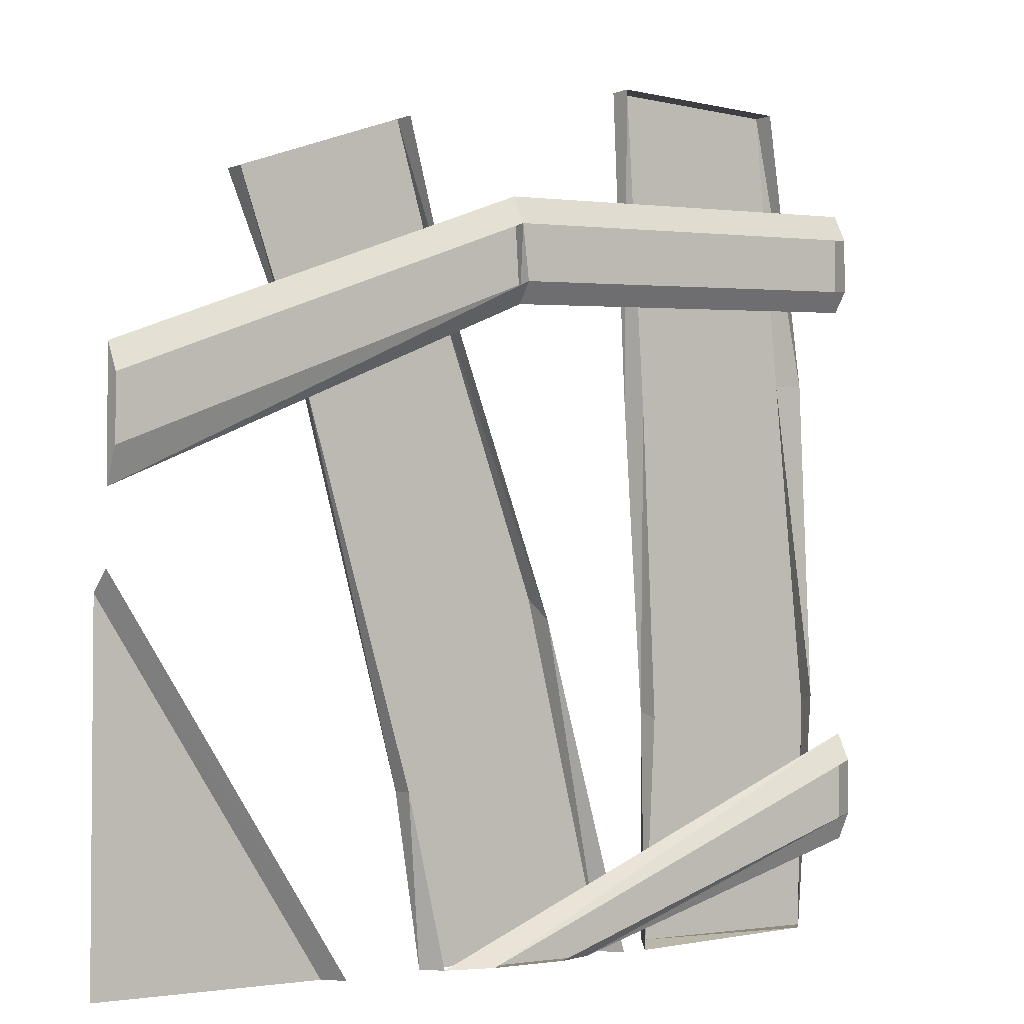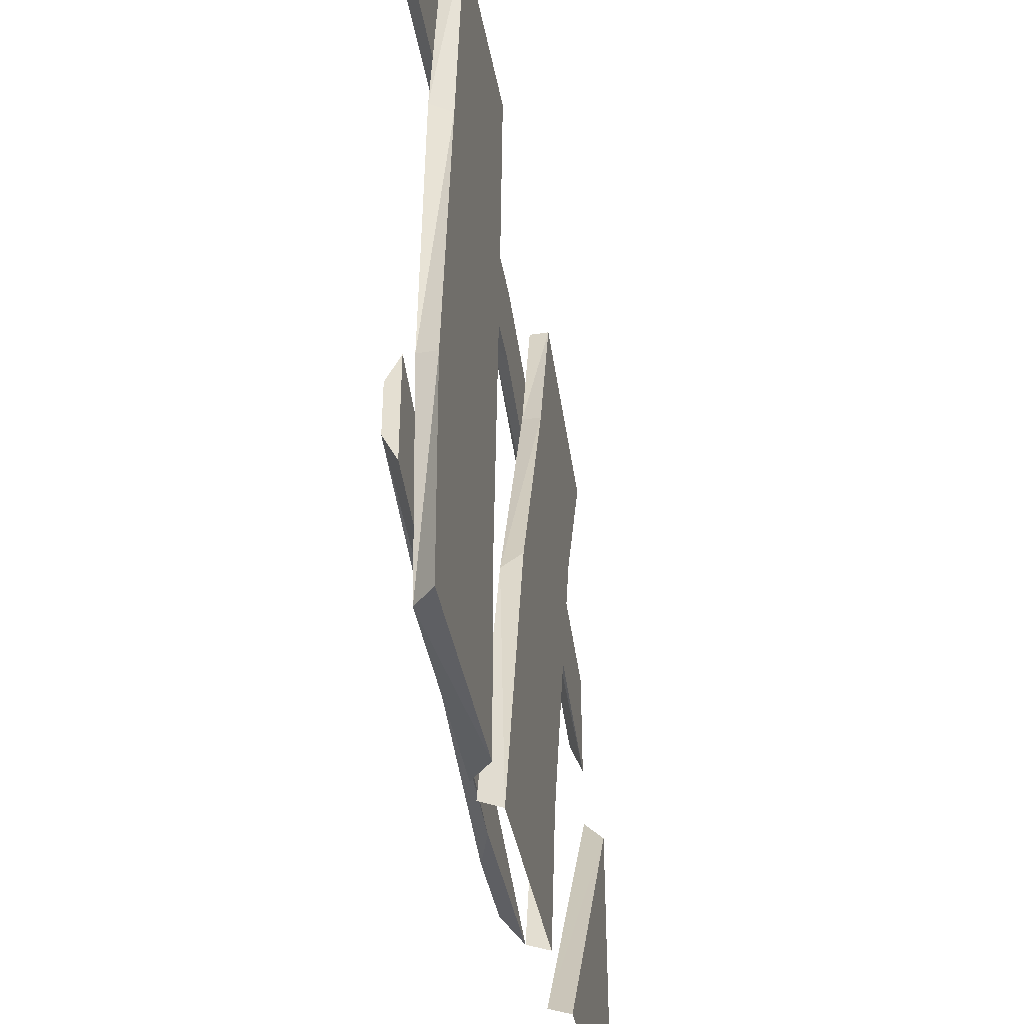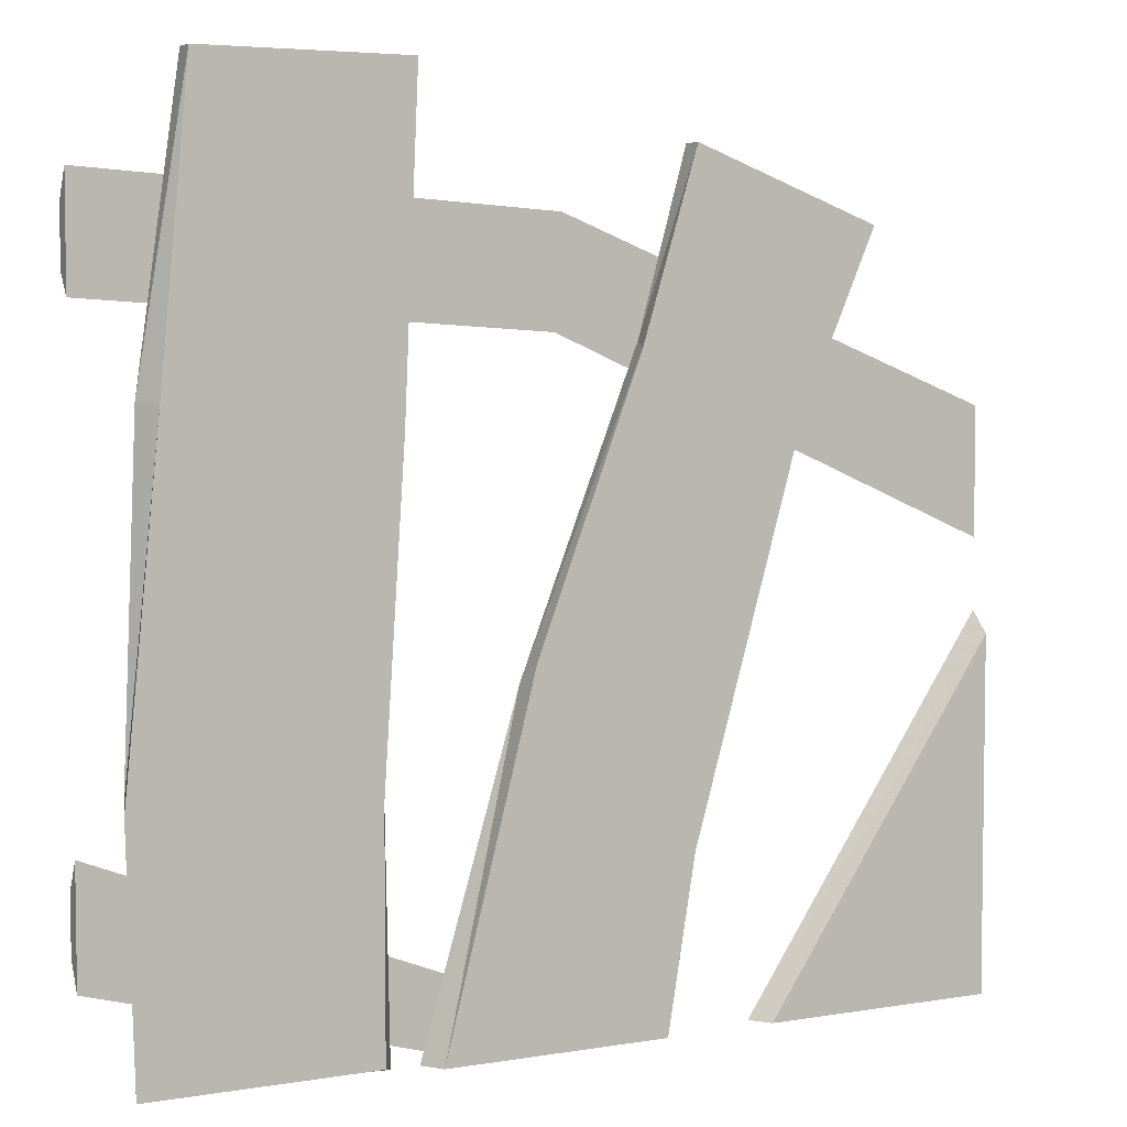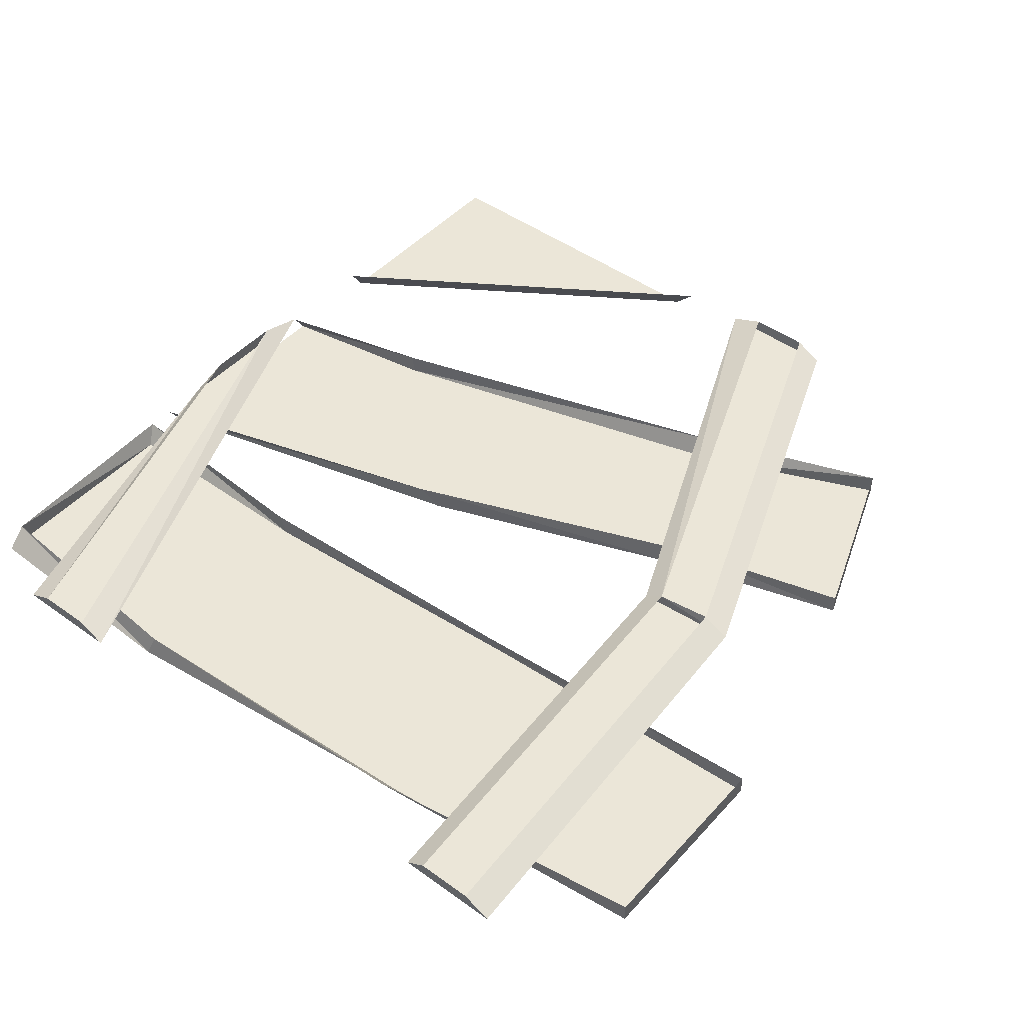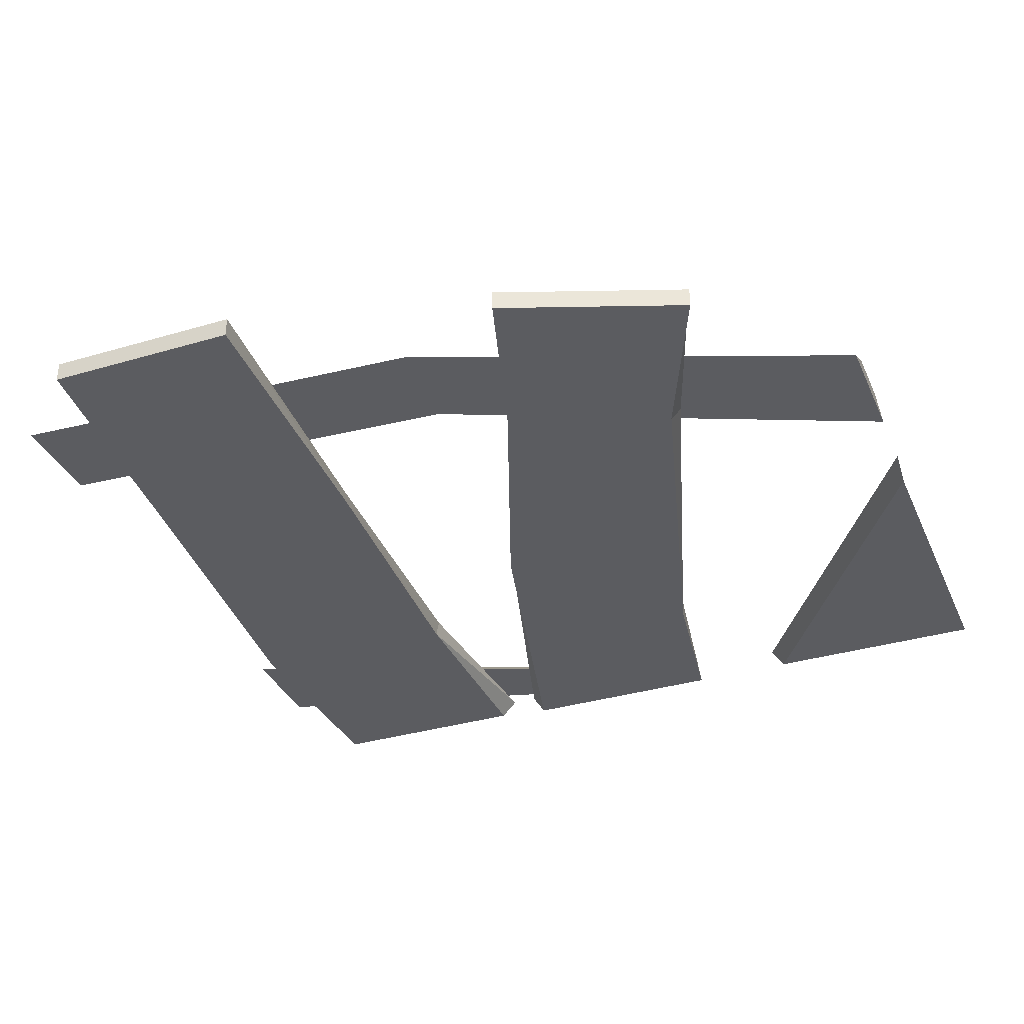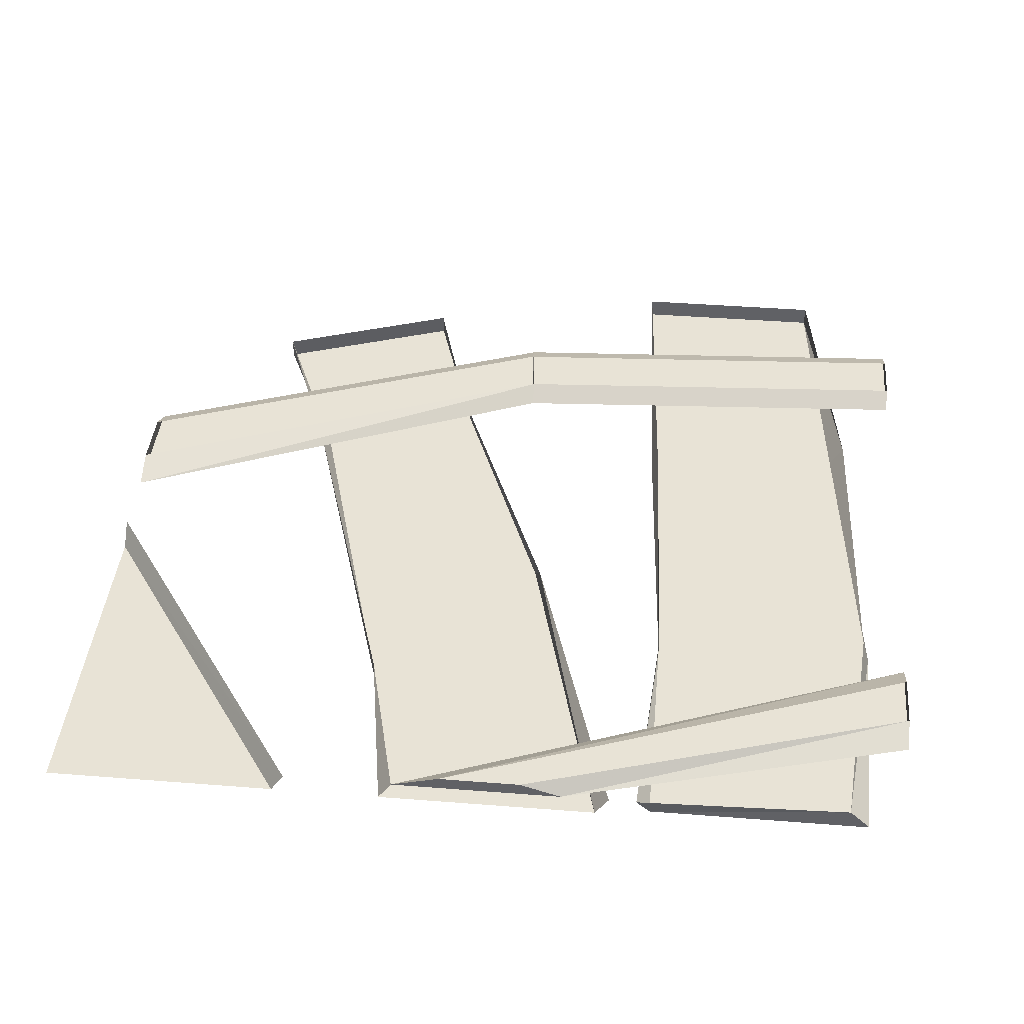
<metadata>
{"format":"obj","ext":"obj","renderer":"f3d","projection":"perspective","resolution":1024,"background":"white","views":[{"elev":-3.0,"azim":141.2,"up":"+Z"},{"elev":-41.4,"azim":-79.5,"up":"+Z"},{"elev":4.9,"azim":-28.1,"up":"+Z"},{"elev":46.6,"azim":-50.6,"up":"+Y"},{"elev":-34.6,"azim":21.7,"up":"+Y"},{"elev":41.7,"azim":-174.6,"up":"+Y"}]}
</metadata>
<code>
o ground_decor/503
v -55 -2 -63
v -24 -2 -64
v -26 -5 -63
v -58 -5 -63
v -59 -5 -29
v -58 -2 -28
v -54 -5 19
v -56 -2 19
v -50 -5 60
v -50 -2 60
v -21 -2 60
v -21 -5 60
v -23 -5 15
v -24 -2 13
v -26 -5 -30
v -26 -2 -31
v 45 -2 41
v 18 -2 51
v 18 -5 51
v 45 -5 41
v 34 -5 16
v 35 -2 14
v 18 -5 -40
v 18 -2 -40
v 14 -5 -64
v 12 -2 -64
v -5 -5 -14
v -18 -5 -64
v 10 -5 25
v -6 -2 -17
v -20 -2 -64
v 11 -2 26
v -64 0 -38
v -64 0 -46
v -64 -2 -50
v -64 -2 -34
v 5 0 -64
v -7 0 -64
v -13 -2 -64
v 0 0 38
v -1 0 30
v -1 -2 27
v 0 -2 42
v 64 0 13
v 64 -2 17
v 64 0 4
v 64 -2 -1
v -64 0 34
v -64 -2 31
v -64 0 42
v -64 -2 46
v 30 -5 -64
v 64 -5 -64
v 64 -5 -14
v 28 -2 -64
v 64 -2 -11
f 1 2 3
f 1 3 4
f 1 4 5
f 1 5 6
f 6 5 7
f 6 7 8
f 8 7 9
f 8 9 10
f 10 9 11
f 11 9 12
f 11 12 13
f 11 13 14
f 14 13 15
f 14 15 16
f 16 15 2
f 2 15 3
f 3 15 4
f 4 15 5
f 5 15 13
f 5 13 7
f 7 13 12
f 7 12 9
f 17 18 19
f 17 19 20
f 17 20 21
f 17 21 22
f 22 21 23
f 22 23 24
f 24 23 25
f 24 25 26
f 23 27 28
f 23 28 25
f 21 29 27
f 21 27 23
f 20 19 29
f 20 29 21
f 30 31 28
f 30 28 27
f 30 27 29
f 30 29 32
f 32 29 19
f 32 19 18
f 33 34 35
f 33 35 36
f 33 36 37
f 37 36 26
f 37 26 38
f 38 26 39
f 38 39 34
f 34 39 35
f 35 39 36
f 36 39 26
f 40 41 42
f 40 42 43
f 40 43 44
f 44 43 45
f 44 45 46
f 46 45 47
f 46 47 41
f 41 47 42
f 41 42 48
f 48 42 49
f 48 49 50
f 50 49 51
f 50 51 40
f 40 51 43
f 40 43 41
f 41 43 42
f 42 43 51
f 42 51 49
f 43 42 47
f 43 47 45
f 52 53 54
f 52 54 55
f 55 54 56

</code>
